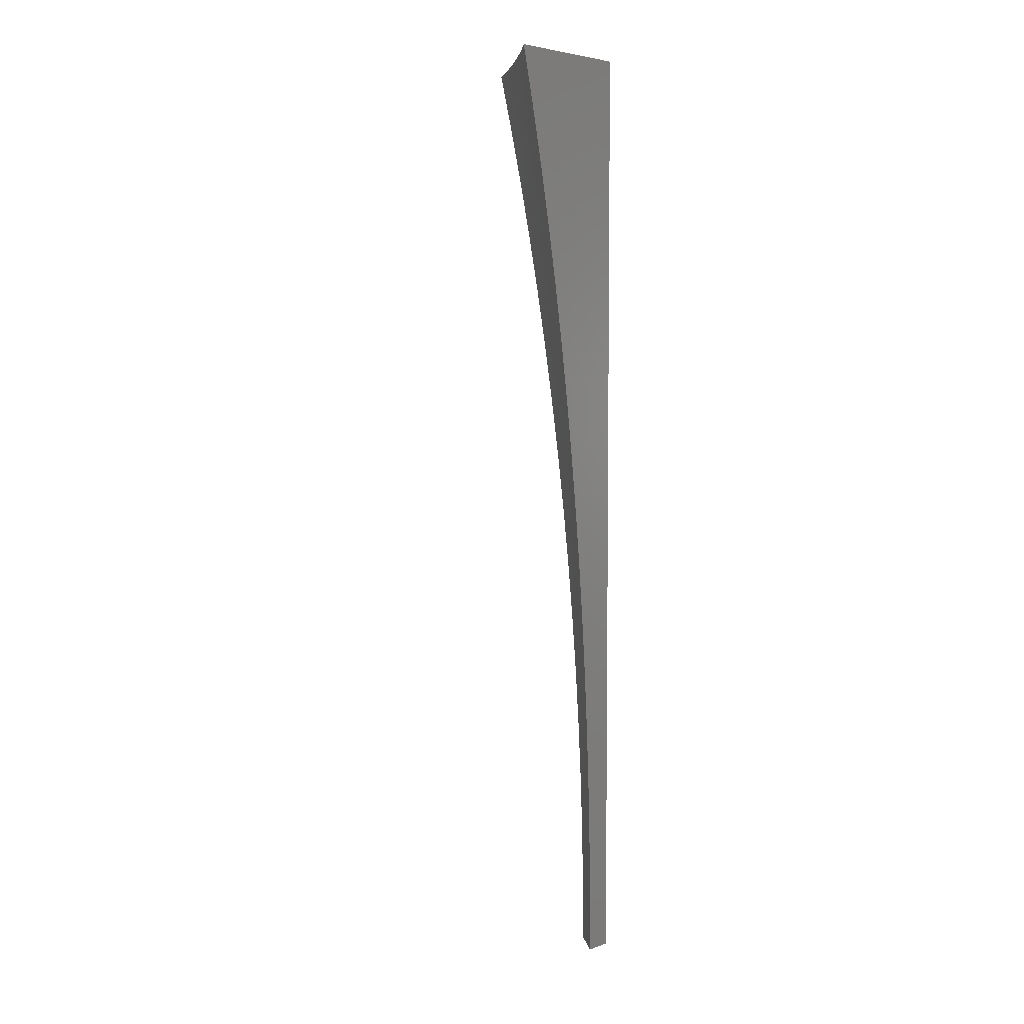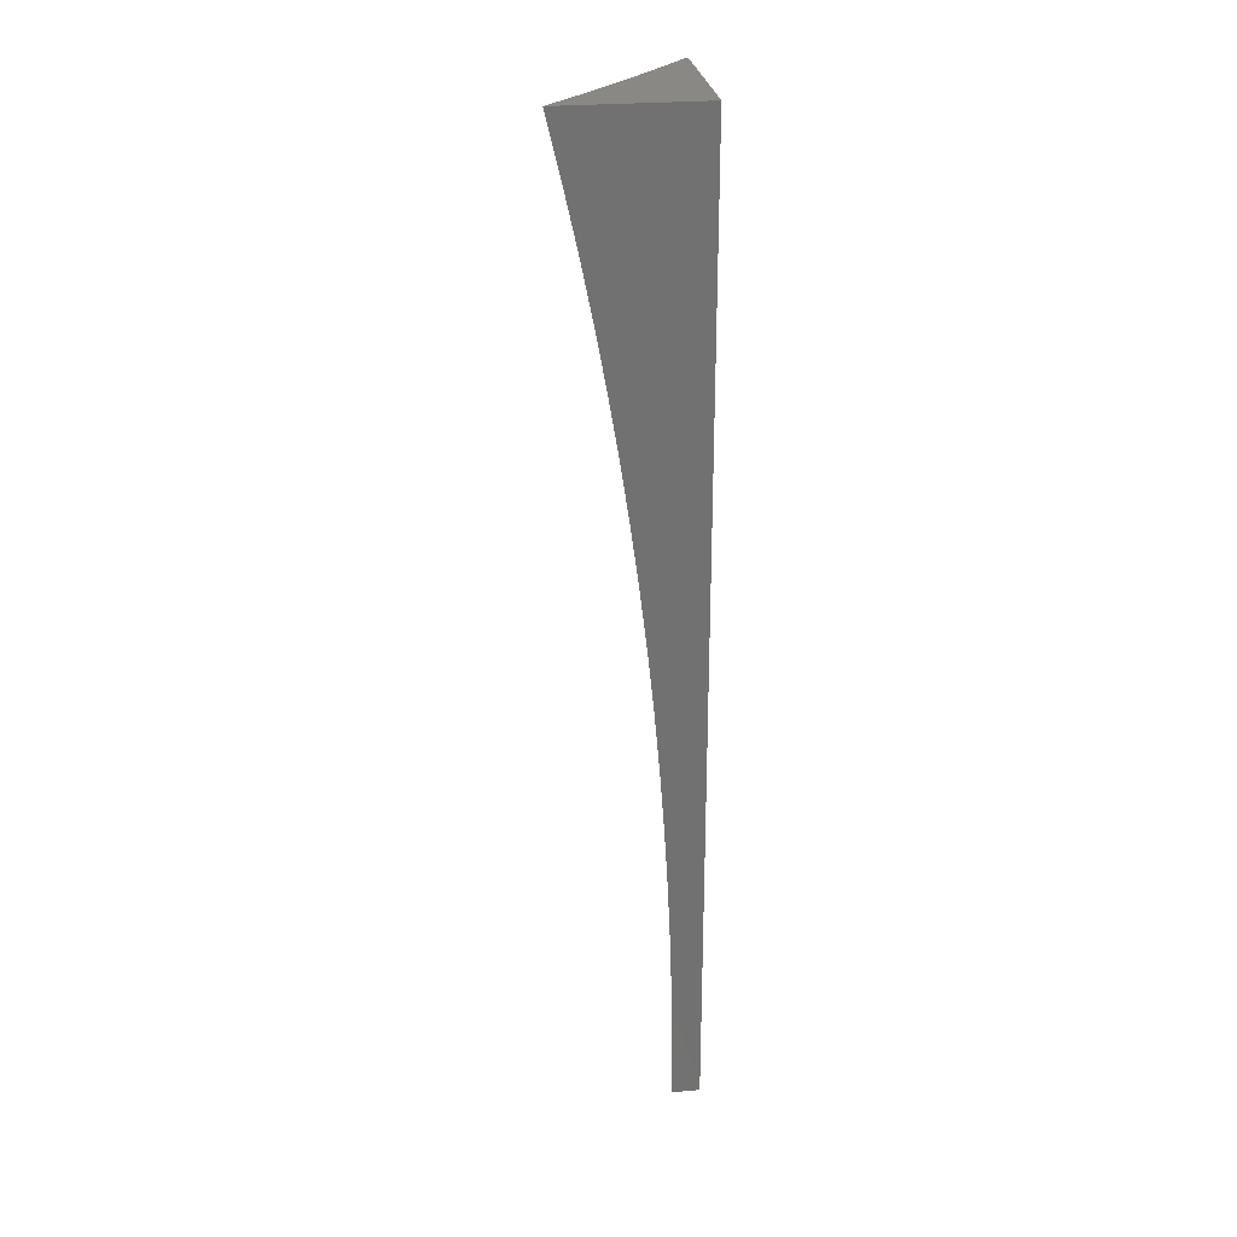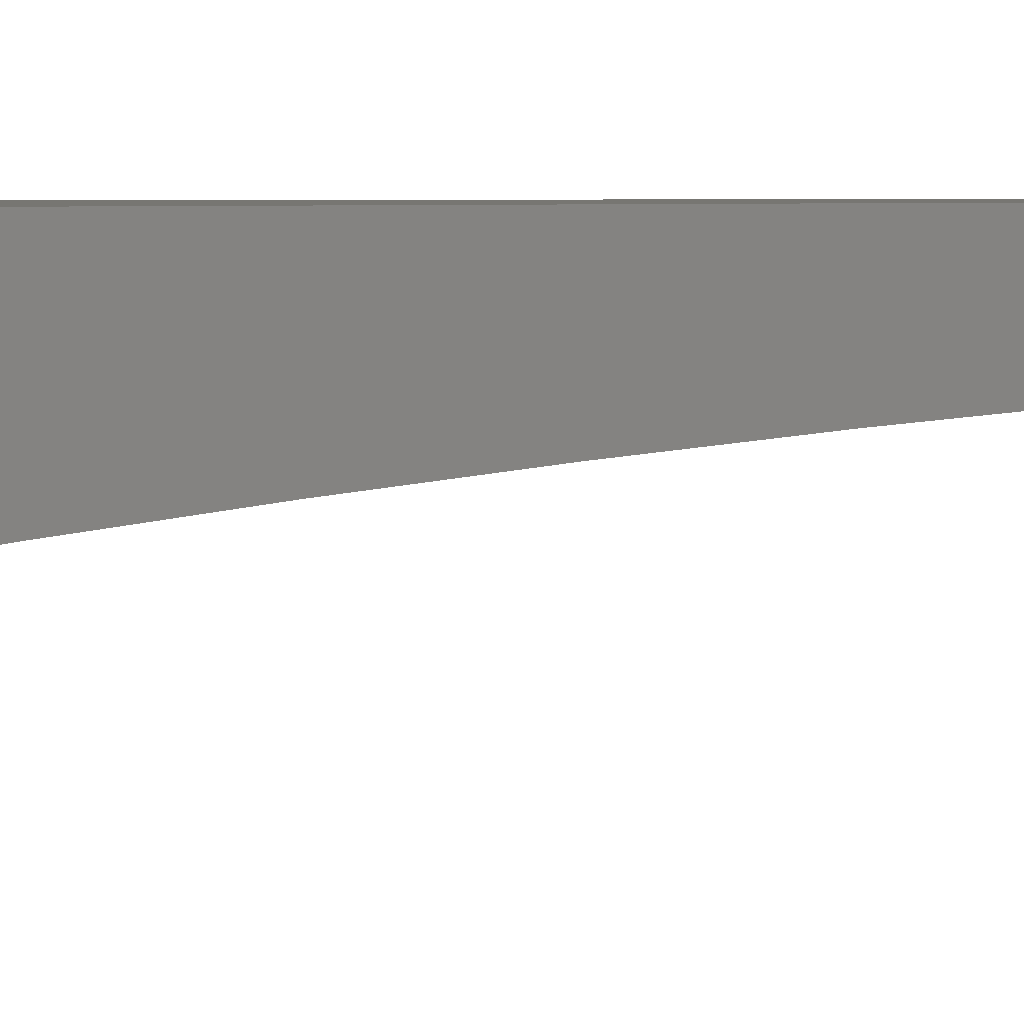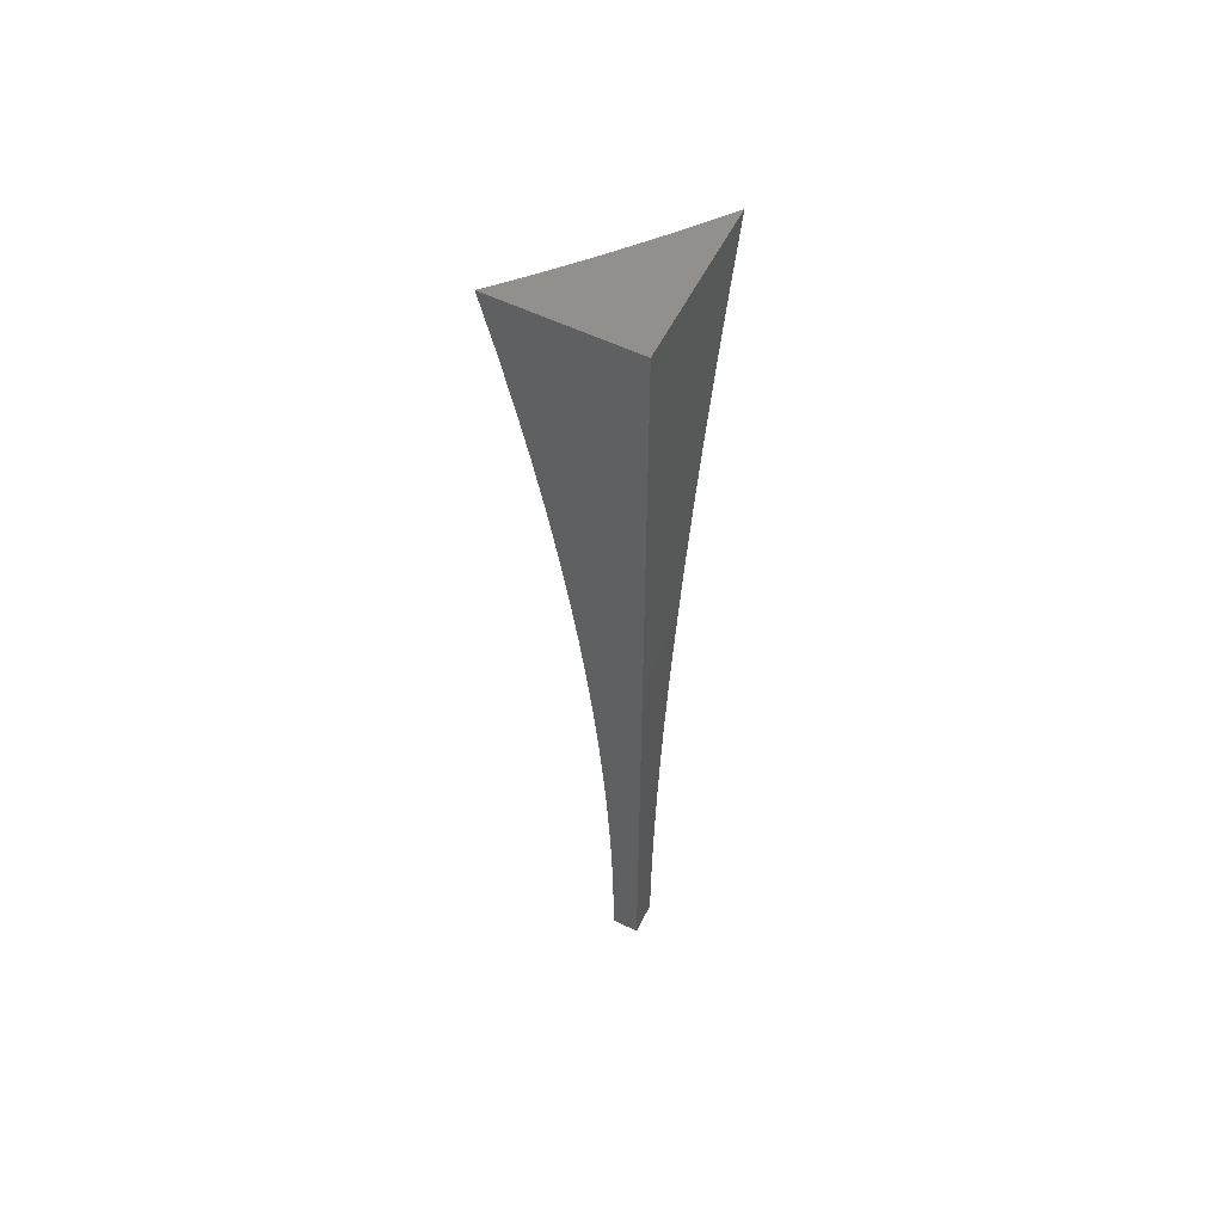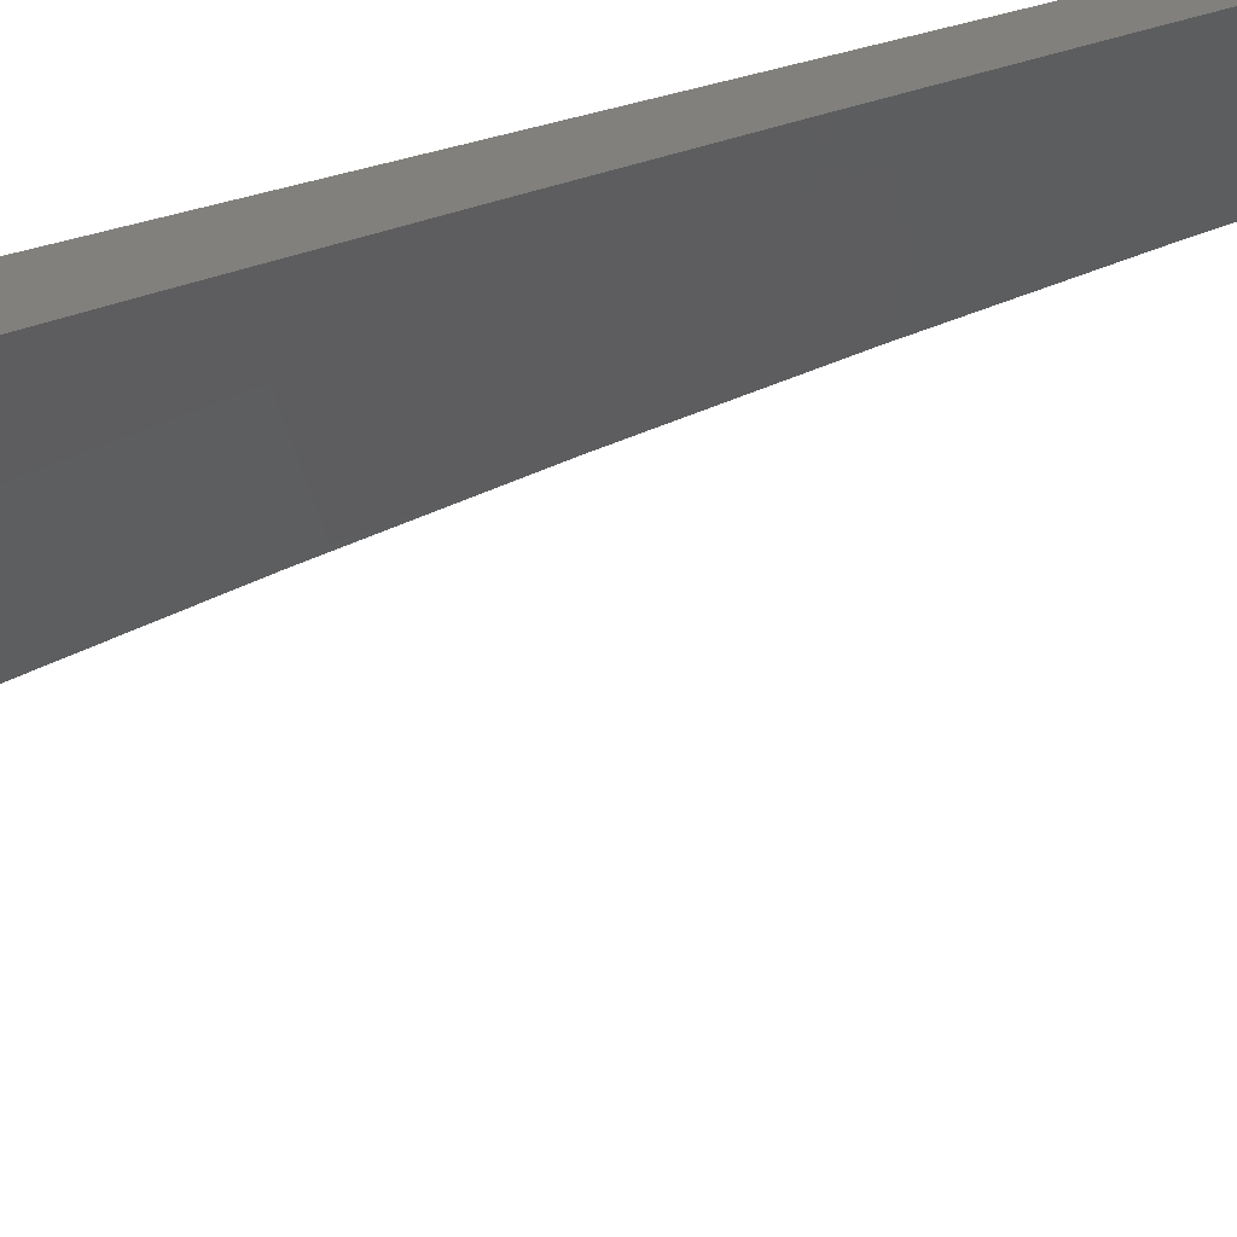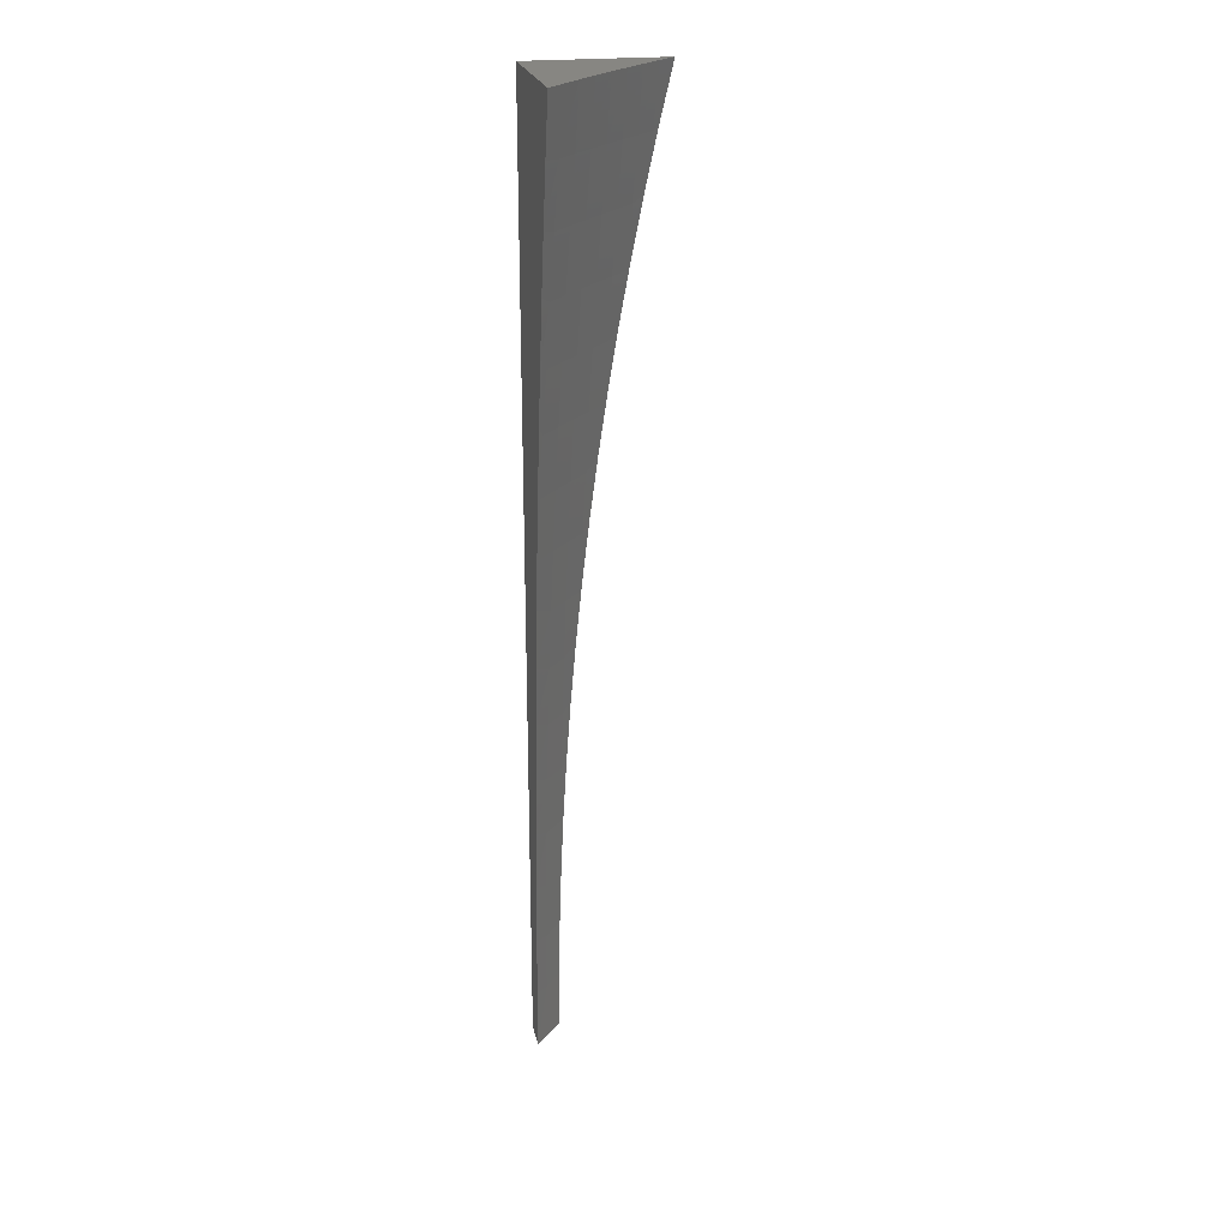
<metadata>
{"format":"stl","ext":"stl","renderer":"f3d","projection":"perspective","resolution":1024,"background":"white","views":[{"elev":4.9,"azim":41.9,"up":"+Z"},{"elev":26.9,"azim":82.1,"up":"+Z"},{"elev":3.0,"azim":76.2,"up":"+Y"},{"elev":57.3,"azim":116.5,"up":"+Z"},{"elev":-74.7,"azim":103.9,"up":"+Y"},{"elev":22.4,"azim":-101.6,"up":"+Z"}]}
</metadata>
<code>
# stl→obj: 94 verts, 184 faces
v 3.965 -6 0.06314
v 3.966 -6 0
v 3.98 -6.012 0.06064
v 4 -6.029 0
v 4 -6.029 0.06281
v 3.979 -6.013 0.1216
v 4 -6.03 0.1255
v 3.977 -6.013 0.1829
v 3.999 -6.031 0.1829
v 4 -6.033 0.1883
v 3.996 -6.032 0.2444
v 4 -6.036 0.2512
v 3.993 -6.033 0.3063
v 4 -6.039 0.3143
v 3.989 -6.034 0.3684
v 4 -6.044 0.3775
v 3.984 -6.035 0.4307
v 4 -6.05 0.4406
v 3.978 -6.036 0.4933
v 3.999 -6.054 0.4933
v 4 -6.057 0.5037
v 3.992 -6.056 0.5561
v 4 -6.064 0.5667
v 3.985 -6.057 0.6191
v 4 -6.073 0.6296
v 3.977 -6.059 0.6822
v 3.997 -6.078 0.6822
v 3.988 -6.08 0.7456
v 4 -6.082 0.6922
v 4 -6.092 0.7545
v 4 -6.104 0.8165
v 3.998 -6.1 0.809
v 3.978 -6.082 0.809
v 3.968 -6.061 0.7456
v 3.956 -6.041 0.6822
v 3.964 -6.039 0.6191
v 3.943 -6.021 0.6191
v 3.95 -6.019 0.5561
v 3.928 -6.001 0.5561
v 3.934 -6 0.5042
v 3.925 -6 0.5668
v 3.921 -6.003 0.6191
v 3.916 -6 0.6293
v 3.913 -6.005 0.6822
v 3.905 -6 0.6916
v 3.904 -6.007 0.7456
v 3.894 -6 0.7537
v 3.894 -6.009 0.809
v 3.881 -6 0.8156
v 3.884 -6.012 0.8726
v 3.868 -6 0.8773
v 3.872 -6.015 0.9363
v 3.853 -6 0.9388
v 3.838 -6 1
v 3.88 -6.034 1
v 3.894 -6.033 0.9363
v 3.9 -6.052 1
v 3.915 -6.051 0.9363
v 3.921 -6.07 1
v 3.935 -6.069 0.9363
v 3.941 -6.088 1
v 3.955 -6.087 0.9363
v 3.961 -6.106 1
v 3.975 -6.105 0.9363
v 3.981 -6.125 1
v 3.994 -6.123 0.9363
v 4 -6.129 0.9392
v 4 -6.116 0.8781
v 3.987 -6.102 0.8726
v 3.967 -6.084 0.8726
v 3.958 -6.064 0.809
v 3.947 -6.043 0.7456
v 3.935 -6.023 0.6822
v 4 -6.144 1
v 3.957 -6.018 0.4933
v 3.941 -6 0.4413
v 3.962 -6.017 0.4307
v 3.948 -6 0.3785
v 3.967 -6.015 0.3684
v 3.953 -6 0.3155
v 3.971 -6.014 0.3063
v 3.958 -6 0.2525
v 3.975 -6.014 0.2444
v 3.961 -6 0.1894
v 3.964 -6 0.1263
v 3.971 -6.038 0.5561
v 3.926 -6.025 0.7456
v 3.916 -6.027 0.809
v 3.937 -6.045 0.809
v 3.905 -6.03 0.8726
v 3.926 -6.048 0.8726
v 3.947 -6.066 0.8726
v 4 -6 1
v 4 -6 0
f 1 2 3
f 3 2 4
f 3 4 5
f 3 5 6
f 6 5 7
f 6 7 8
f 8 7 9
f 8 9 10
f 10 9 7
f 8 10 11
f 11 10 12
f 11 12 13
f 13 12 14
f 13 14 15
f 15 14 16
f 15 16 17
f 17 16 18
f 17 18 19
f 19 18 20
f 19 20 21
f 21 20 18
f 19 21 22
f 22 21 23
f 22 23 24
f 24 23 25
f 24 25 26
f 26 25 27
f 26 27 28
f 28 27 29
f 28 29 30
f 25 29 27
f 31 32 30
f 30 32 33
f 30 33 28
f 28 33 34
f 28 34 26
f 26 34 35
f 26 35 36
f 36 35 37
f 36 37 38
f 38 37 39
f 38 39 40
f 40 39 41
f 41 39 42
f 41 42 43
f 43 42 44
f 43 44 45
f 45 44 46
f 45 46 47
f 47 46 48
f 47 48 49
f 49 48 50
f 49 50 51
f 51 50 52
f 51 52 53
f 53 52 54
f 54 52 55
f 55 52 56
f 55 56 57
f 57 56 58
f 57 58 59
f 59 58 60
f 59 60 61
f 61 60 62
f 61 62 63
f 63 62 64
f 63 64 65
f 65 64 66
f 65 66 67
f 67 66 68
f 68 66 64
f 68 64 69
f 69 64 70
f 69 70 33
f 33 70 71
f 33 71 34
f 34 71 72
f 34 72 35
f 35 72 73
f 35 73 37
f 37 73 42
f 37 42 39
f 32 31 69
f 69 31 68
f 67 74 65
f 38 40 75
f 75 40 76
f 75 76 77
f 77 76 78
f 77 78 79
f 79 78 80
f 79 80 81
f 81 80 82
f 81 82 83
f 83 82 84
f 83 84 8
f 8 84 85
f 8 85 6
f 6 85 1
f 6 1 3
f 8 11 83
f 83 11 13
f 83 13 81
f 81 13 15
f 81 15 79
f 79 15 17
f 79 17 77
f 77 17 19
f 77 19 75
f 75 19 86
f 75 86 38
f 38 86 36
f 44 42 73
f 46 44 87
f 87 44 73
f 87 73 72
f 48 46 88
f 88 46 87
f 88 87 89
f 89 87 72
f 89 72 71
f 50 48 90
f 90 48 88
f 90 88 91
f 91 88 89
f 91 89 92
f 92 89 71
f 92 71 70
f 52 50 56
f 56 50 90
f 56 90 58
f 58 90 91
f 58 91 60
f 60 91 92
f 60 92 62
f 62 92 70
f 62 70 64
f 19 22 86
f 86 22 24
f 86 24 36
f 36 24 26
f 32 69 33
f 74 67 93
f 93 67 68
f 93 68 31
f 31 30 93
f 93 30 29
f 93 29 25
f 25 23 93
f 93 23 21
f 93 21 18
f 18 16 93
f 93 16 14
f 93 14 12
f 93 12 94
f 94 12 10
f 94 10 7
f 7 5 94
f 94 5 4
f 4 2 94
f 54 55 93
f 93 55 57
f 93 57 59
f 59 61 93
f 93 61 63
f 93 63 65
f 65 74 93
f 2 1 94
f 94 1 85
f 94 85 84
f 84 82 94
f 94 82 93
f 93 82 80
f 93 80 78
f 78 76 93
f 93 76 40
f 93 40 41
f 41 43 93
f 93 43 45
f 93 45 47
f 47 49 93
f 93 49 51
f 93 51 53
f 53 54 93

</code>
